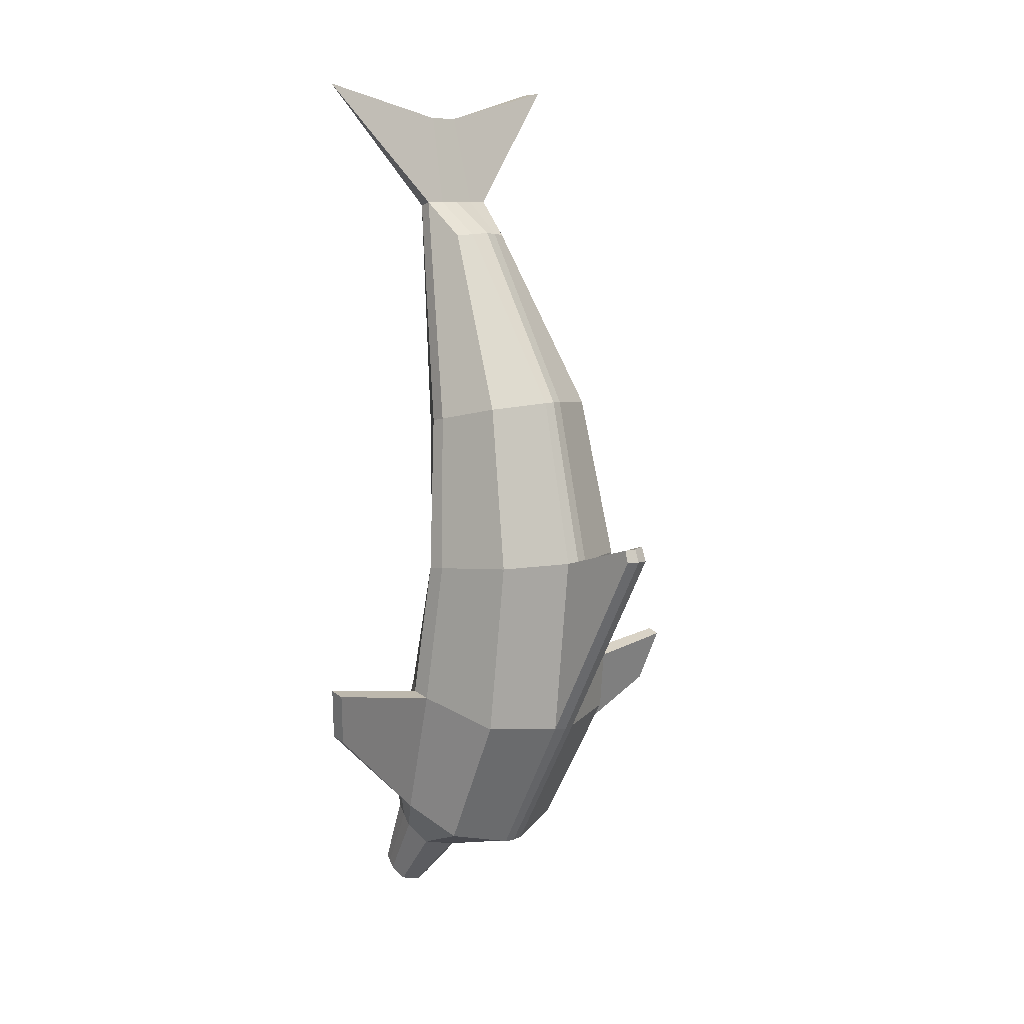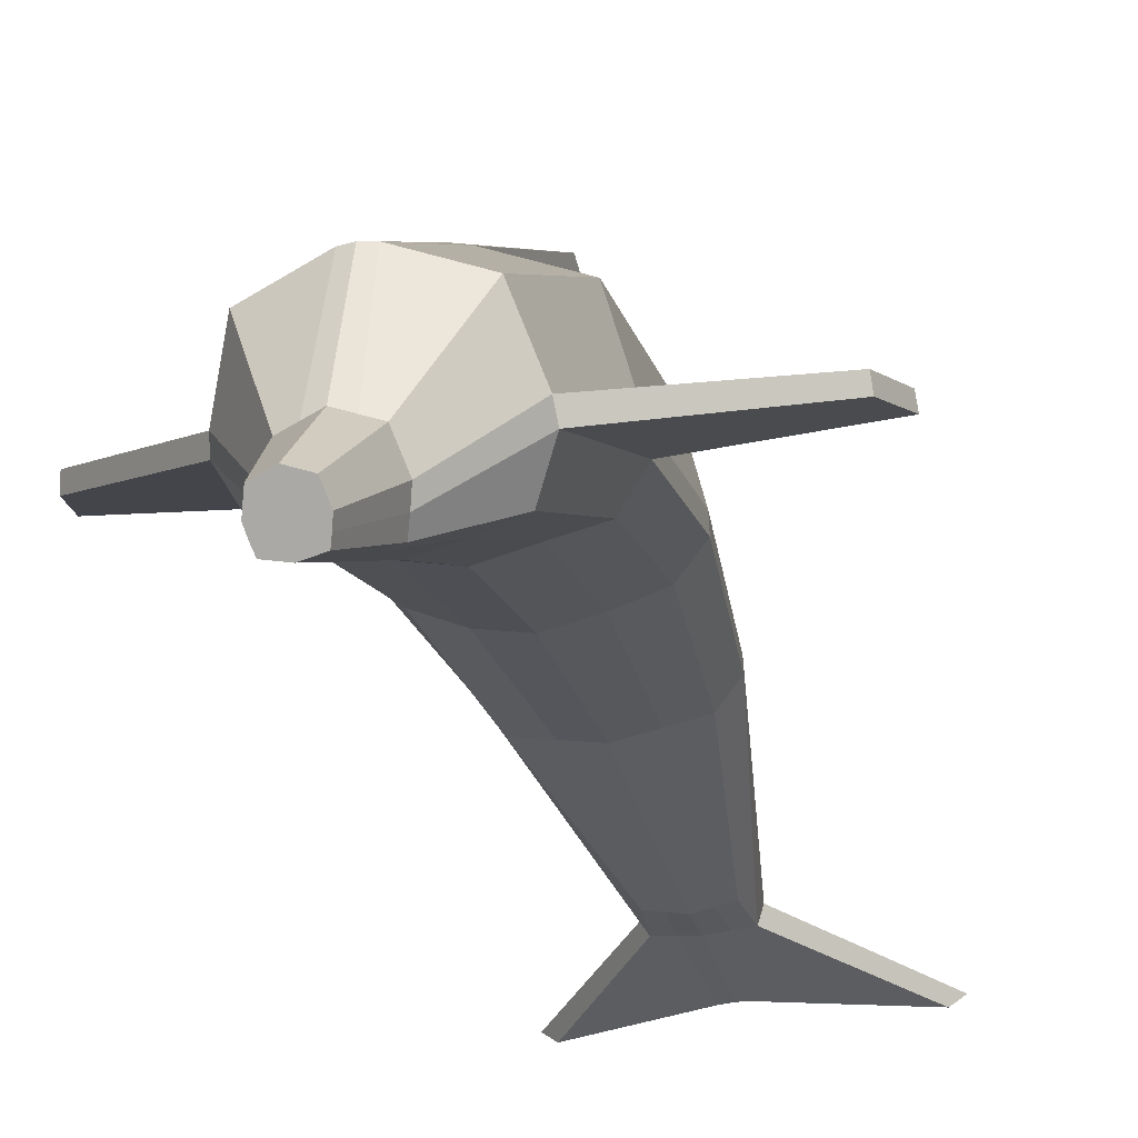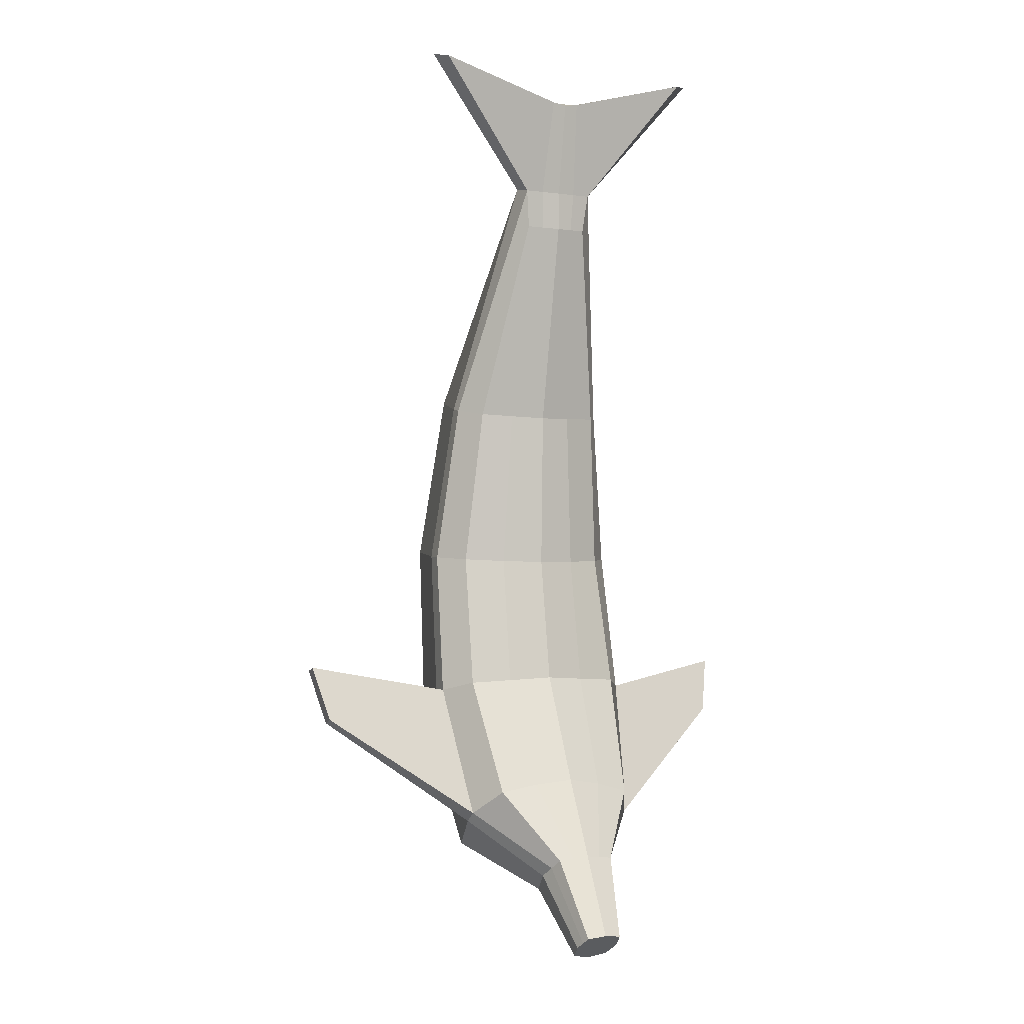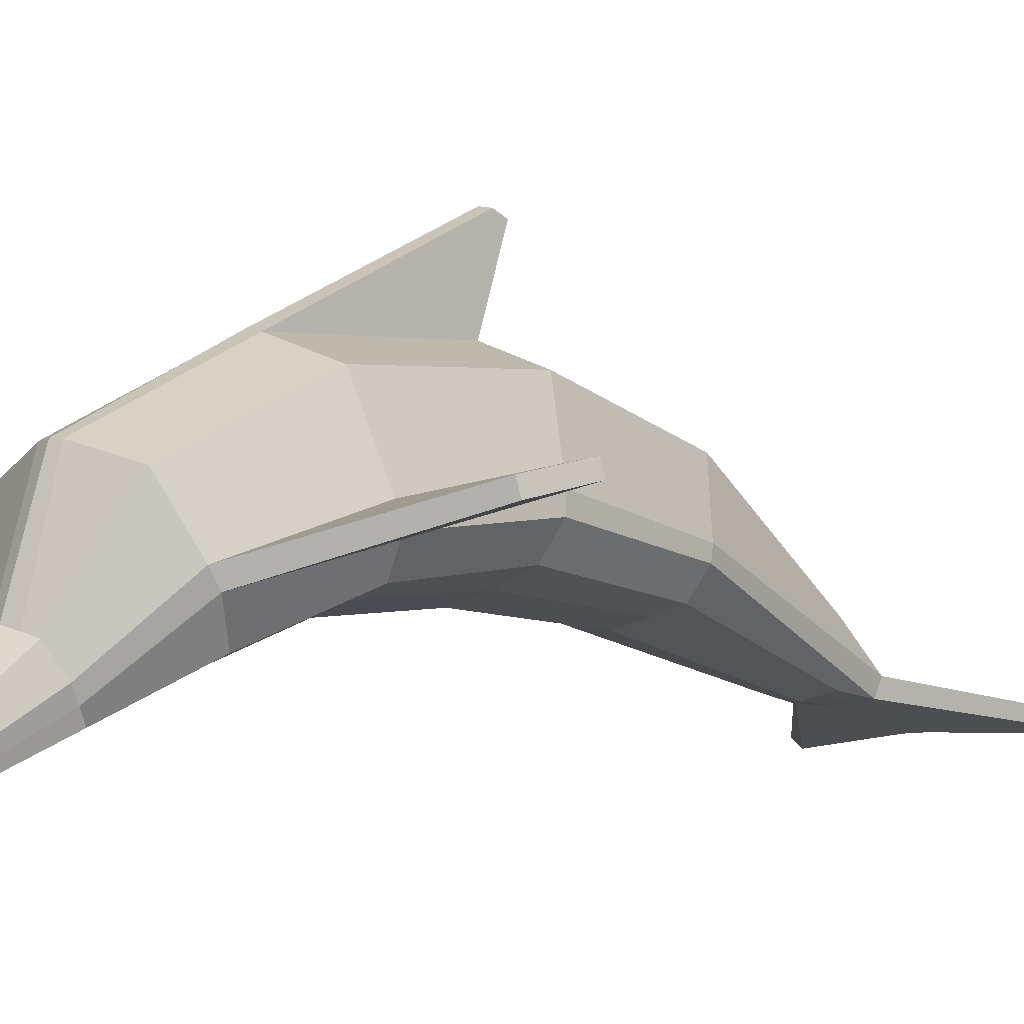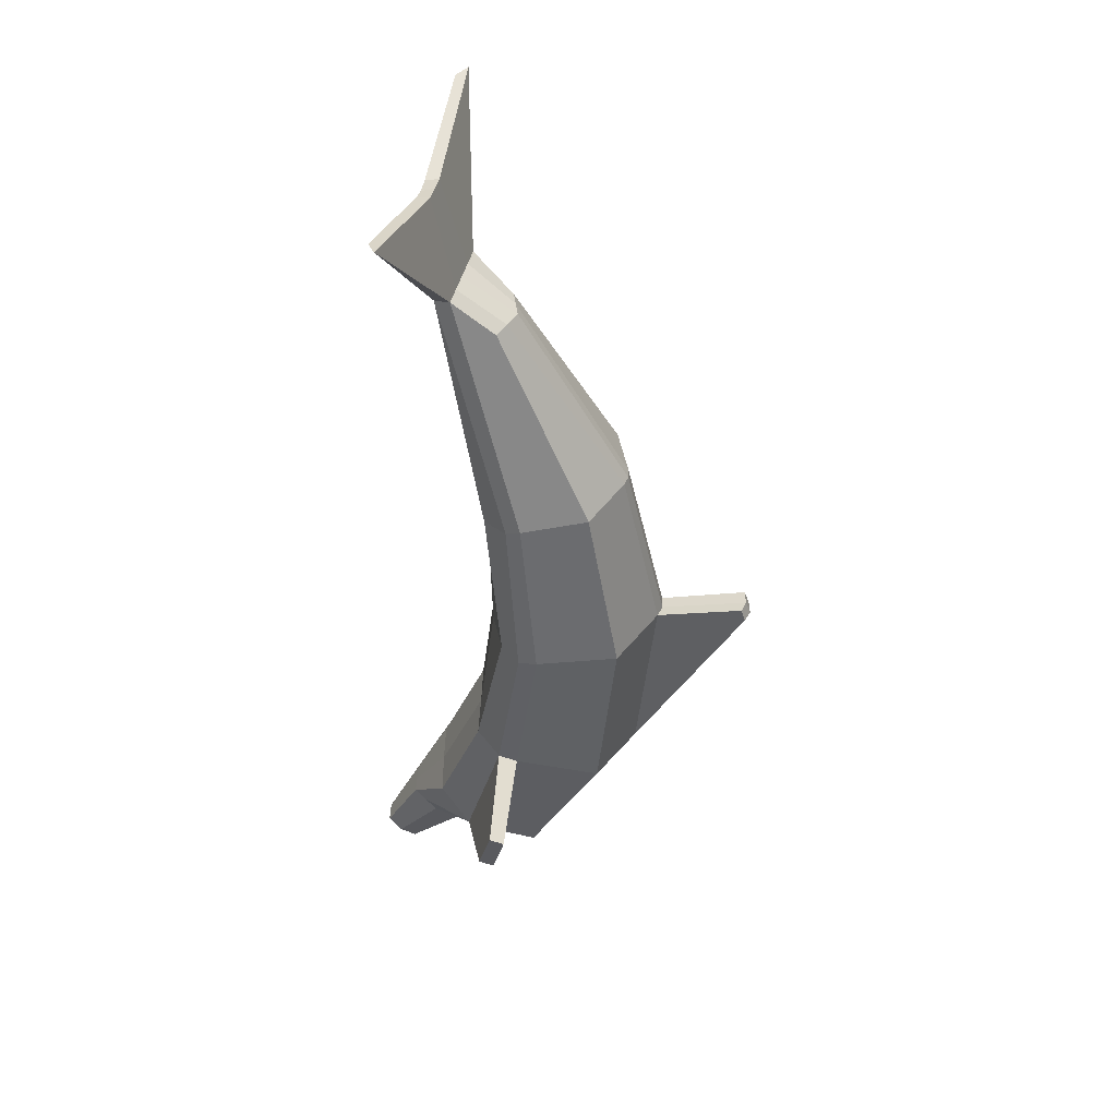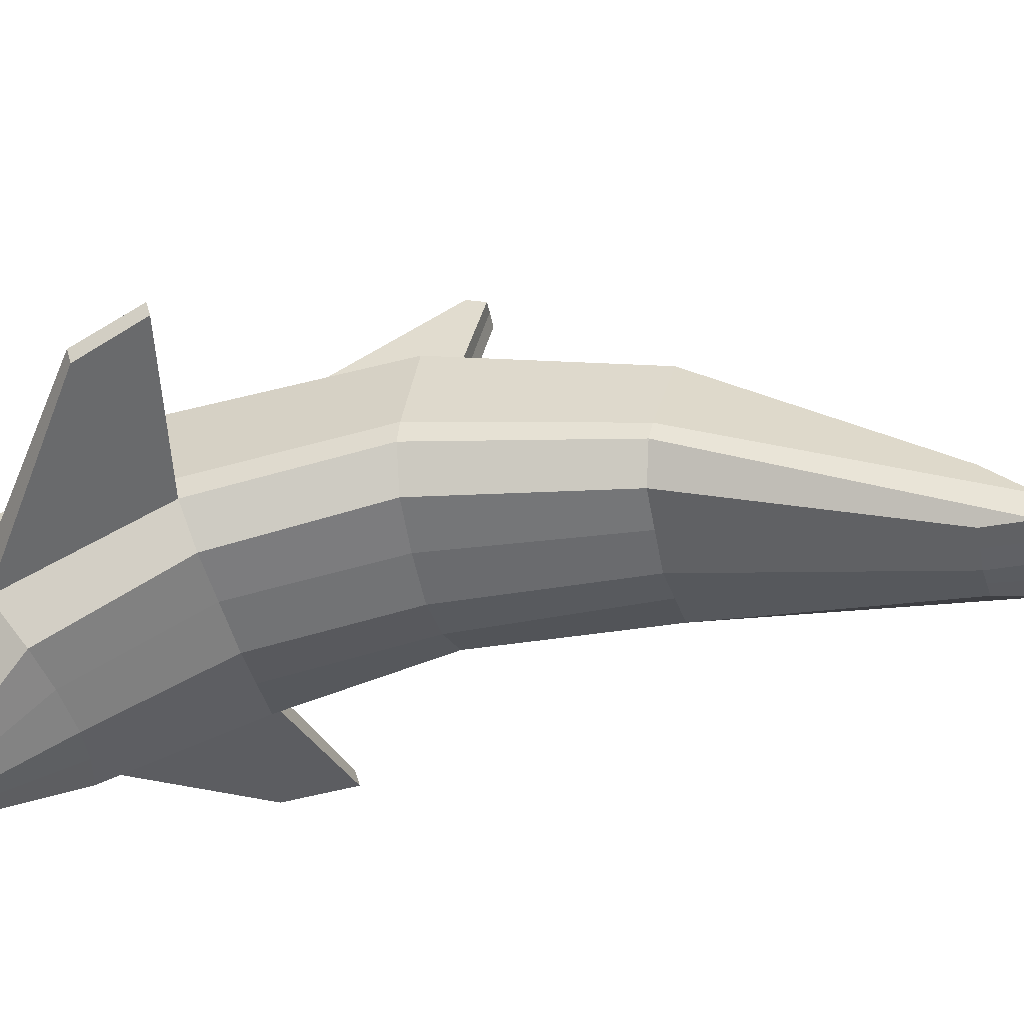
<metadata>
{"format":"obj","ext":"obj","renderer":"f3d","projection":"perspective","resolution":1024,"background":"white","views":[{"elev":8.9,"azim":138.3,"up":"+Z"},{"elev":-25.8,"azim":-164.3,"up":"+Y"},{"elev":-3.3,"azim":-25.7,"up":"+Z"},{"elev":-7.4,"azim":-135.6,"up":"+Y"},{"elev":43.9,"azim":103.4,"up":"+Z"},{"elev":-42.9,"azim":-77.0,"up":"+Y"}]}
</metadata>
<code>
o Cube.005
v 0.5613 0.3893 1.84
v 0.5613 1.311 1.925
v -0.5718 0.3893 1.84
v -0.5718 1.311 1.925
v 1.334 0.2089 -8.73
v 1.317 2.014 -9.743
v -1.219 0.1614 -8.668
v -1.236 1.96 -9.759
v 0.7016 0.6017 2.561
v -0.7121 0.6017 2.561
v -1.542 0.9841 -9.242
v 1.643 1.062 -9.278
v -0.005344 0.2731 1.815
v -0.005344 1.524 1.971
v 0.05951 -0.05508 -8.466
v 0.03619 2.34 -10.02
v -0.3073 -1.015 -11.36
v -0.005344 0.6017 2.561
v -1.435 1.006 -6.697
v -1.455 3.253 -7.322
v 1.489 1.023 -6.676
v 1.469 3.286 -7.298
v 1.845 1.85 -6.902
v -1.804 1.843 -6.936
v 0.001361 3.805 -7.441
v 0.02911 0.7398 -6.609
v -1.159 1.175 -1.65
v 1.148 2.993 -1.27
v 1.434 1.878 -1.504
v -0.005799 0.9387 -1.701
v -1.159 2.993 -1.27
v 1.148 1.175 -1.65
v -1.445 1.878 -1.504
v -0.005799 3.425 -1.177
v -0.5771 -0.1809 -10.16
v -0.4443 -0.609 -9.861
v 0.0759 -0.6911 -9.796
v 0.06526 0.4112 -10.57
v 0.5864 0.2551 -10.45
v 0.719 -0.1514 -10.17
v 0.5946 -0.5949 -9.856
v -0.4525 0.241 -10.46
v -0.6433 0.3125 2.499
v -0.2261 -1.276 -11.17
v 0.09204 -1.327 -11.13
v 0.08553 -0.6526 -11.61
v 0.4042 -0.748 -11.53
v 0.4854 -1.004 -11.35
v 0.4092 -1.268 -11.17
v -0.2311 -0.7566 -11.54
v 0.08897 -1.009 -11.36
v -1.559 0.7232 -9.073
v 1.664 0.8178 -9.173
v 0.6328 0.3125 2.499
v -0.005344 0.2556 2.486
v -1.822 1.507 -6.837
v 1.869 1.519 -6.81
v -1.462 1.629 -1.556
v 1.451 1.629 -1.555
v -0.5119 -0.403 -10.01
v 0.6582 -0.3832 -10.01
v -0.2674 -1.155 -11.26
v 0.4482 -1.146 -11.25
v 0.09059 -1.177 -11.24
v -4.269 2.088 -6.476
v -4.027 1.827 -7.427
v -4.043 1.575 -7.357
v -4.289 1.847 -6.409
v 3.93 1.937 -7.377
v 4.15 2.203 -6.422
v 3.951 1.685 -7.306
v 4.174 1.957 -6.353
v -0.2964 1.414 1.947
v -0.5975 0.05111 -8.541
v -0.3685 0.6017 2.561
v -0.2964 0.3328 1.828
v -0.1766 2.312 -10.01
v -0.7233 0.8813 -6.655
v -0.2411 3.741 -7.428
v -0.5985 1.06 -1.675
v -0.198 3.389 -1.184
v -0.1914 -0.6489 -9.829
v -0.2008 0.3237 -10.51
v -0.07145 -1.301 -11.15
v -0.0772 -0.706 -11.57
v -0.1147 -1.012 -11.36
v -0.09338 -1.166 -11.25
v -0.3332 0.2848 2.493
v 0.278 0.3312 1.827
v 0.2311 2.328 -10.01
v 0.278 1.417 1.948
v 0.6969 0.07004 -8.565
v 0.3481 0.6017 2.561
v 0.2258 3.751 -7.426
v 0.759 0.8877 -6.645
v 0.5711 1.057 -1.675
v 0.1705 3.395 -1.183
v 0.3258 0.3331 -10.51
v 0.3352 -0.643 -9.826
v 0.2449 -0.7003 -11.57
v 0.2872 -1.007 -11.35
v 0.2506 -1.297 -11.15
v 0.2694 -1.161 -11.25
v 0.3137 0.284 2.492
v -1.411 3.585 -4.19
v 1.4 1.496 -4.375
v -1.758 2.211 -4.313
v -0.007274 4.123 -4.158
v -1.41 1.387 -4.39
v 1.398 3.589 -4.188
v 1.747 2.218 -4.31
v -0.005274 1.012 -4.431
v 1.768 1.896 -4.338
v -1.778 1.89 -4.342
v -0.241 4.068 -4.164
v -0.7271 1.16 -4.419
v 0.2077 4.076 -4.162
v 0.6972 1.16 -4.415
v -0.02229 5.613 -3.708
v -0.02216 5.701 -3.94
v -0.2656 5.64 -3.956
v -0.2552 5.551 -3.691
v 0.2022 5.642 -3.934
v 0.1926 5.569 -3.713
v 2.372 -0.09987 4.728
v 2.596 0.0621 4.763
v -0.2767 0.2188 4.185
v -2.663 0.0621 4.763
v 0.2569 0.2188 4.185
v -0.006287 0.2188 4.185
v -2.438 -0.09987 4.728
v -0.005343 -0.01251 4.099
v 0.2313 -0.01769 4.135
v -0.2504 -0.0171 4.135
f 75 73 4 10
f 24 20 8 11
f 90 6 39 98
f 29 28 2 9
f 95 92 5 21
f 97 91 2 28
f 59 29 9 54
f 77 16 38 83
f 56 24 65 68
f 43 88 134 131
f 54 9 126 125
f 11 8 42 35
f 81 73 14 34
f 78 74 15 26
f 74 7 36 82
f 93 91 14 18
f 116 78 26 112
f 77 79 25 16
f 114 107 24 56
f 12 23 70 69
f 90 94 22 6
f 118 95 21 106
f 12 6 22 23
f 107 105 20 24
f 10 4 31 33
f 89 96 32 1
f 43 10 33 58
f 76 80 30 13
f 115 81 34 108
f 113 111 29 59
f 117 97 28 110
f 111 110 28 29
f 82 36 44 84
f 61 41 49 63
f 39 40 48 47
f 99 37 45 102
f 52 11 35 60
f 6 12 40 39
f 92 15 37 99
f 53 5 41 61
f 101 100 47 48
f 103 101 48 63
f 87 86 51 64
f 86 85 46 51
f 83 38 46 85
f 35 42 50 17
f 98 39 47 100
f 60 35 17 62
f 36 60 62 44
f 84 87 64 45
f 102 103 63 49
f 12 53 61 40
f 7 52 60 36
f 40 61 63 48
f 106 113 59 32
f 3 43 58 27
f 5 53 57 21
f 109 114 56 19
f 89 104 55 13
f 76 88 43 3
f 19 56 52 7
f 32 59 54 1
f 68 65 66 67
f 11 52 67 66
f 24 11 66 65
f 52 56 68 67
f 71 69 70 72
f 23 57 72 70
f 53 12 69 71
f 57 53 71 72
f 13 55 88 76
f 44 62 87 84
f 42 83 85 50
f 17 50 85 86
f 62 17 86 87
f 37 82 84 45
f 105 31 81 115
f 3 27 80 76
f 8 20 79 77
f 109 19 78 116
f 15 74 82 37
f 19 7 74 78
f 31 4 73 81
f 93 18 130 129
f 8 77 83 42
f 18 14 73 75
f 1 54 104 89
f 45 64 103 102
f 38 98 100 46
f 64 51 101 103
f 51 46 100 101
f 5 92 99 41
f 41 99 102 49
f 108 34 97 117
f 13 30 96 89
f 112 26 95 118
f 16 25 94 90
f 9 2 91 93
f 55 104 133 132
f 34 14 91 97
f 26 15 92 95
f 16 90 98 38
f 30 112 118 96
f 79 115 122 121
f 27 109 116 80
f 20 105 115 79
f 27 58 114 109
f 21 57 113 106
f 23 22 110 111
f 94 117 110 22
f 57 23 111 113
f 25 79 121 120
f 33 31 105 107
f 96 118 106 32
f 58 33 107 114
f 80 116 112 30
f 120 119 124 123
f 121 122 119 120
f 117 94 123 124
f 115 108 119 122
f 94 25 120 123
f 108 117 124 119
f 134 127 128 131
f 133 129 130 132
f 132 130 127 134
f 125 126 129 133
f 75 10 128 127
f 88 55 132 134
f 9 93 129 126
f 18 75 127 130
f 104 54 125 133
f 10 43 131 128

</code>
